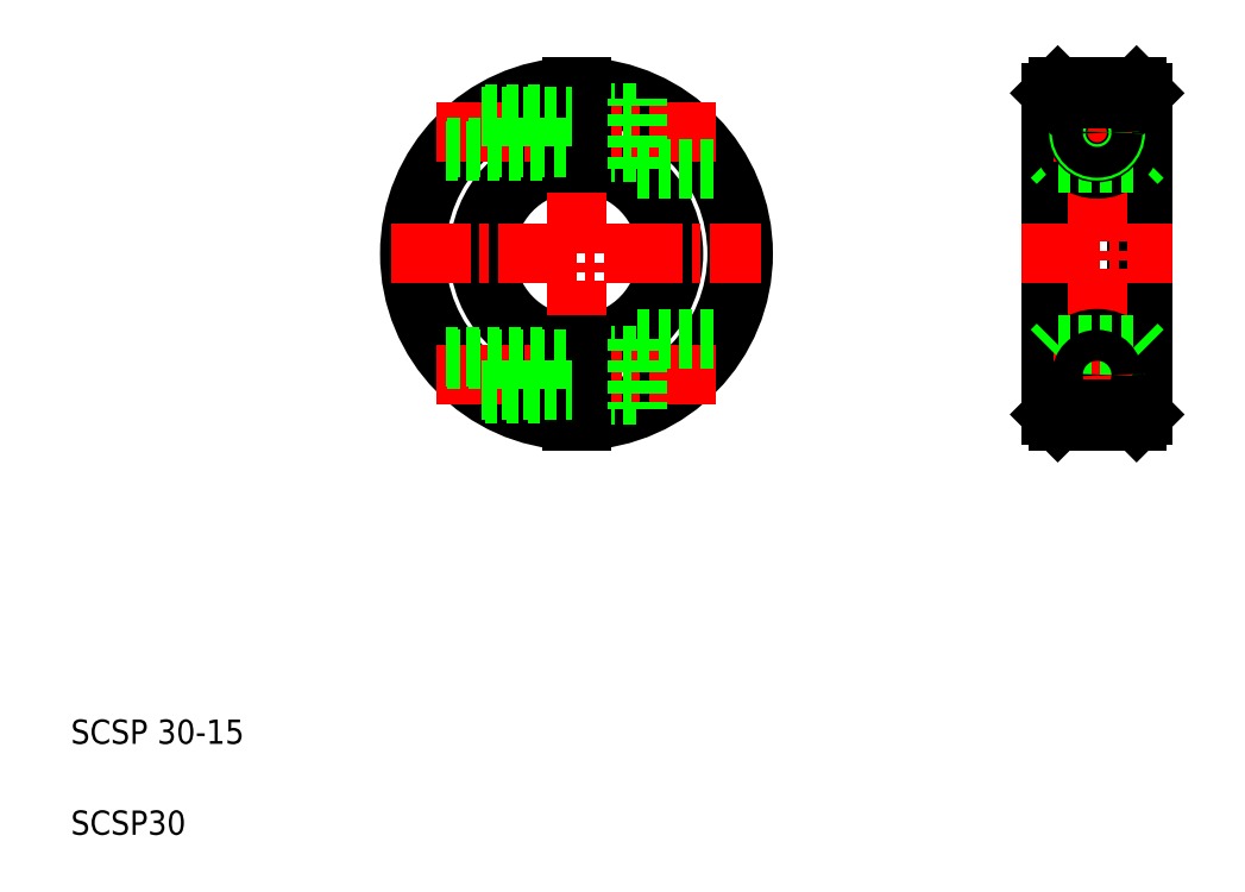
<metadata>
{"format":"dxf","ext":"dxf","renderer":"ezdxf+matplotlib","layout":"modelspace","background":"white","min_lineweight":24,"dpi":150}
</metadata>
<code>
0
SECTION
2
ENTITIES
0
ARC
8
0
10
106.4
20
226.4
30
0
40
15
50
272.9
51
87.13
0
ARC
8
0
10
106.4
20
226.4
30
0
40
16
50
272.7
51
87.31
0
ARC
8
0
10
106.4
20
226.4
30
0
40
15
50
92.87
51
267.1
0
ARC
8
0
10
106.4
20
226.4
30
0
40
16
50
92.69
51
267.3
0
ARC
8
0
10
106.4
20
226.4
30
0
40
27.5
50
271.6
51
88.44
0
ARC
8
0
10
106.4
20
226.4
30
0
40
26.5
50
271.6
51
88.38
0
ARC
8
0
10
106.4
20
226.4
30
0
40
26.5
50
91.62
51
268.4
0
ARC
8
0
10
106.4
20
226.4
30
0
40
27.5
50
91.56
51
268.4
0
LINE
8
CENTER
10
106.4
20
256.9
30
0
11
106.4
21
195.9
31
0
0
TEXT
8
0
10
23.01
20
145.6
30
0
40
4
1
SCSP 30-15
0
TEXT
8
0
10
23.01
20
130.6
30
0
40
4
1
SCSP30
0
LINE
8
0
10
107.2
20
209.7
30
0
11
116.4
21
209.7
31
0
0
LINE
8
0
10
107.2
20
203.1
30
0
11
116.4
21
203.1
31
0
0
LINE
8
CENTER
10
83.4
20
206.4
30
0
11
129.5
21
206.4
31
0
0
LINE
8
0
10
84.81
20
209.4
30
0
11
105.7
21
209.4
31
0
0
LINE
8
0
10
91.35
20
203.4
30
0
11
105.7
21
203.4
31
0
0
LINE
8
0
10
107.2
20
211.4
30
0
11
107.2
21
198.9
31
0
0
LINE
8
0
10
105.7
20
211.4
30
0
11
105.7
21
198.9
31
0
0
LINE
8
0
10
116.4
20
212.4
30
0
11
116.4
21
200.8
31
0
0
LINE
8
0
10
116.4
20
212.4
30
0
11
130.1
21
212.4
31
0
0
LINE
8
0
10
107.2
20
249.7
30
0
11
116.4
21
249.7
31
0
0
LINE
8
0
10
107.2
20
243.1
30
0
11
116.4
21
243.1
31
0
0
LINE
8
CENTER
10
83.4
20
246.4
30
0
11
129.5
21
246.4
31
0
0
LINE
8
CENTER
10
75.92
20
226.4
30
0
11
136.9
21
226.4
31
0
0
LINE
8
0
10
91.35
20
249.4
30
0
11
105.7
21
249.4
31
0
0
LINE
8
0
10
84.81
20
243.4
30
0
11
105.7
21
243.4
31
0
0
LINE
8
0
10
107.2
20
241.4
30
0
11
107.2
21
253.9
31
0
0
LINE
8
0
10
105.7
20
241.4
30
0
11
105.7
21
253.9
31
0
0
LINE
8
0
10
116.4
20
240.4
30
0
11
116.4
21
252
31
0
0
LINE
8
0
10
116.4
20
240.4
30
0
11
130.1
21
240.4
31
0
0
LINE
8
0
10
199.8
20
252.9
30
0
11
199.8
21
199.9
31
0
0
LINE
8
0
10
184.8
20
252.9
30
0
11
184.8
21
199.9
31
0
0
LINE
8
0
10
185.8
20
253.9
30
0
11
185.8
21
198.9
31
0
0
LINE
8
0
10
198.8
20
253.9
30
0
11
198.8
21
198.9
31
0
0
LINE
8
CENTER
10
192.3
20
258.9
30
0
11
192.3
21
193.9
31
0
0
ARC
8
0
10
192.3
20
206.4
30
0
40
6
50
290.6
51
249.4
0
CIRCLE
8
0
10
192.3
20
206.4
30
0
40
3
0
CIRCLE
8
0
10
192.3
20
206.4
30
0
40
3.3
0
LINE
8
0
10
185.8
20
198.9
30
0
11
198.8
21
198.9
31
0
0
LINE
8
CENTER
10
185.1
20
206.4
30
0
11
199.4
21
206.4
31
0
0
LINE
8
0
10
190.2
20
200.8
30
0
11
194.4
21
200.8
31
0
0
LINE
8
0
10
185.8
20
198.9
30
0
11
184.8
21
199.9
31
0
0
LINE
8
0
10
199.8
20
199.9
30
0
11
198.8
21
198.9
31
0
0
LINE
8
0
10
185.8
20
211.4
30
0
11
198.8
21
211.4
31
0
0
LINE
8
0
10
184.8
20
210.4
30
0
11
185.8
21
211.4
31
0
0
LINE
8
0
10
198.8
20
211.4
30
0
11
199.8
21
210.4
31
0
0
LINE
8
CENTER
10
179.8
20
226.4
30
0
11
204.8
21
226.4
31
0
0
LINE
8
0
10
184.8
20
242.4
30
0
11
185.8
21
241.4
31
0
0
LINE
8
0
10
198.8
20
241.4
30
0
11
199.8
21
242.4
31
0
0
ARC
8
0
10
192.3
20
246.4
30
0
40
6
50
110.6
51
69.43
0
LINE
8
0
10
185.8
20
241.4
30
0
11
198.8
21
241.4
31
0
0
LINE
8
0
10
199.8
20
226.4
30
0
11
199.8
21
226.4
31
0
0
LINE
8
0
10
199.8
20
239.7
30
0
11
199.8
21
239.7
31
0
0
LINE
8
0
10
185.8
20
253.9
30
0
11
198.8
21
253.9
31
0
0
LINE
8
CENTER
10
185.1
20
246.4
30
0
11
199.4
21
246.4
31
0
0
CIRCLE
8
0
10
192.3
20
246.4
30
0
40
3.3
0
CIRCLE
8
0
10
192.3
20
246.4
30
0
40
3
0
LINE
8
0
10
190.2
20
252
30
0
11
194.4
21
252
31
0
0
LINE
8
0
10
185.8
20
253.9
30
0
11
184.8
21
252.9
31
0
0
LINE
8
0
10
199.8
20
252.9
30
0
11
198.8
21
253.9
31
0
0
LINE
8
0
10
90.68
20
249
30
0
11
105.7
21
249
31
0
0
LINE
8
0
10
85.17
20
243.9
30
0
11
105.7
21
243.9
31
0
0
LINE
8
0
10
85.17
20
209
30
0
11
105.7
21
209
31
0
0
LINE
8
0
10
90.68
20
203.9
30
0
11
105.7
21
203.9
31
0
0
CIRCLE
8
0
10
192.3
20
246.4
30
0
40
2.55
0
CIRCLE
8
0
10
192.3
20
206.4
30
0
40
2.55
0
ENDSEC
0
EOF

</code>
